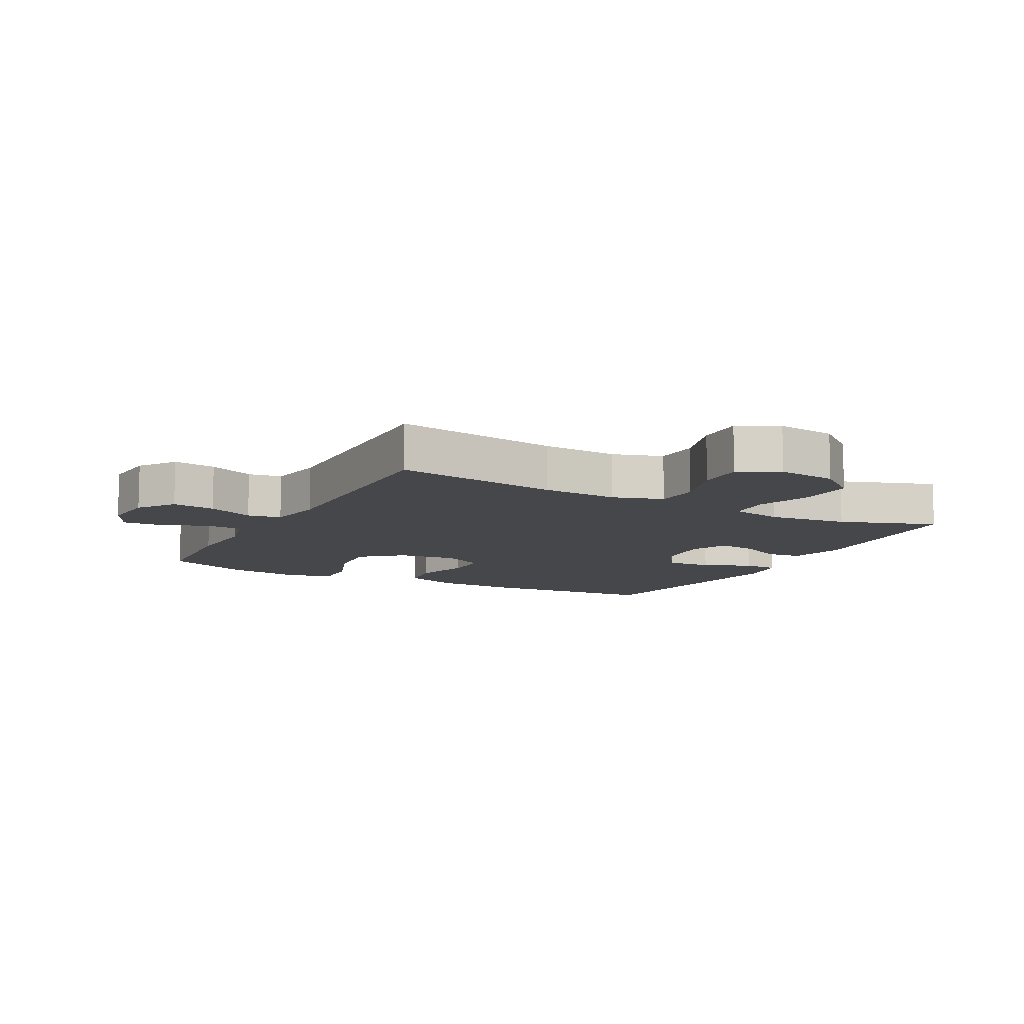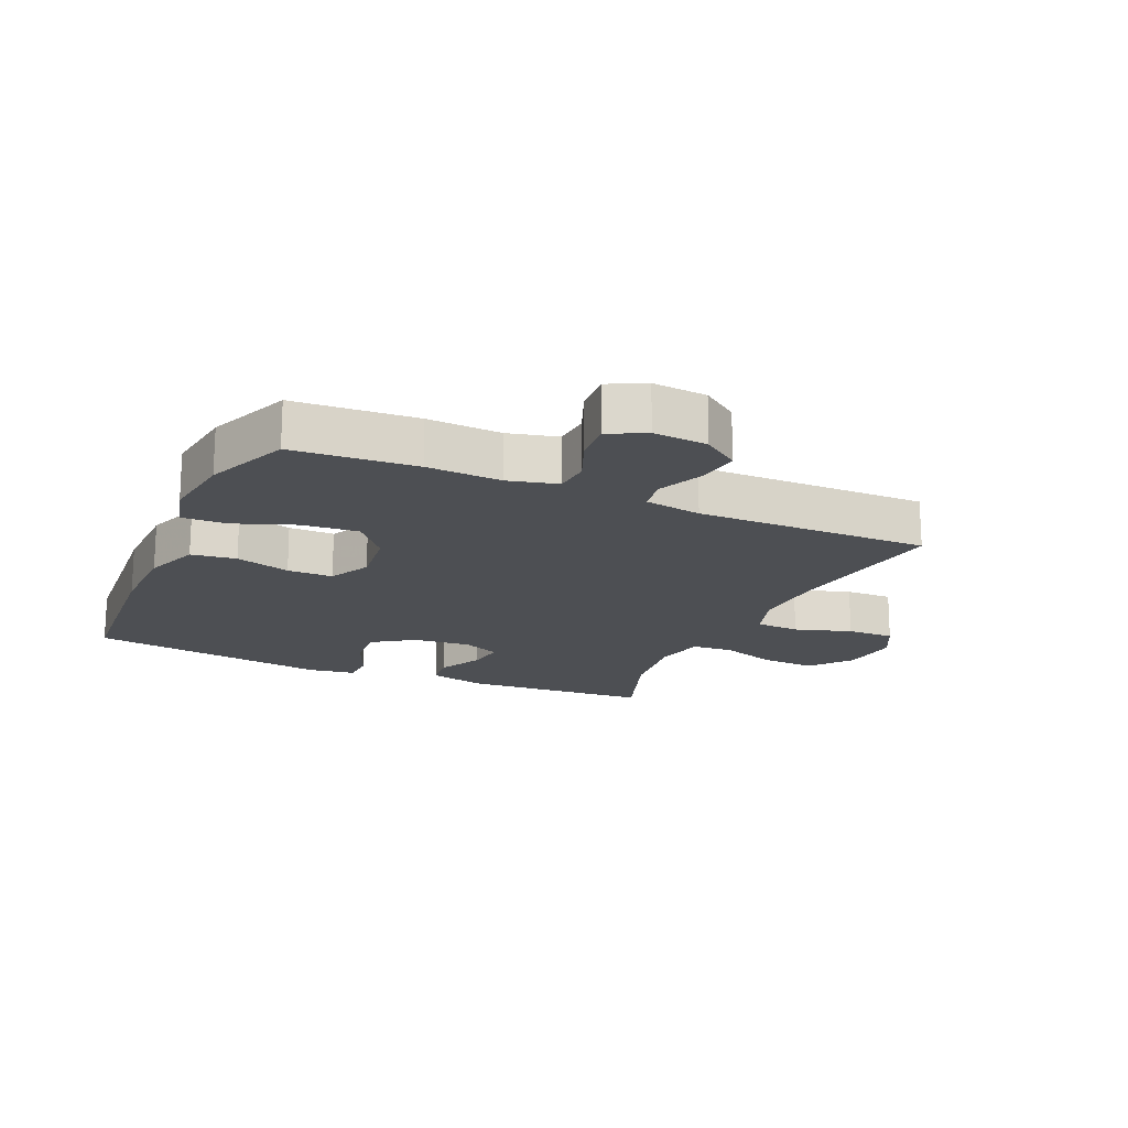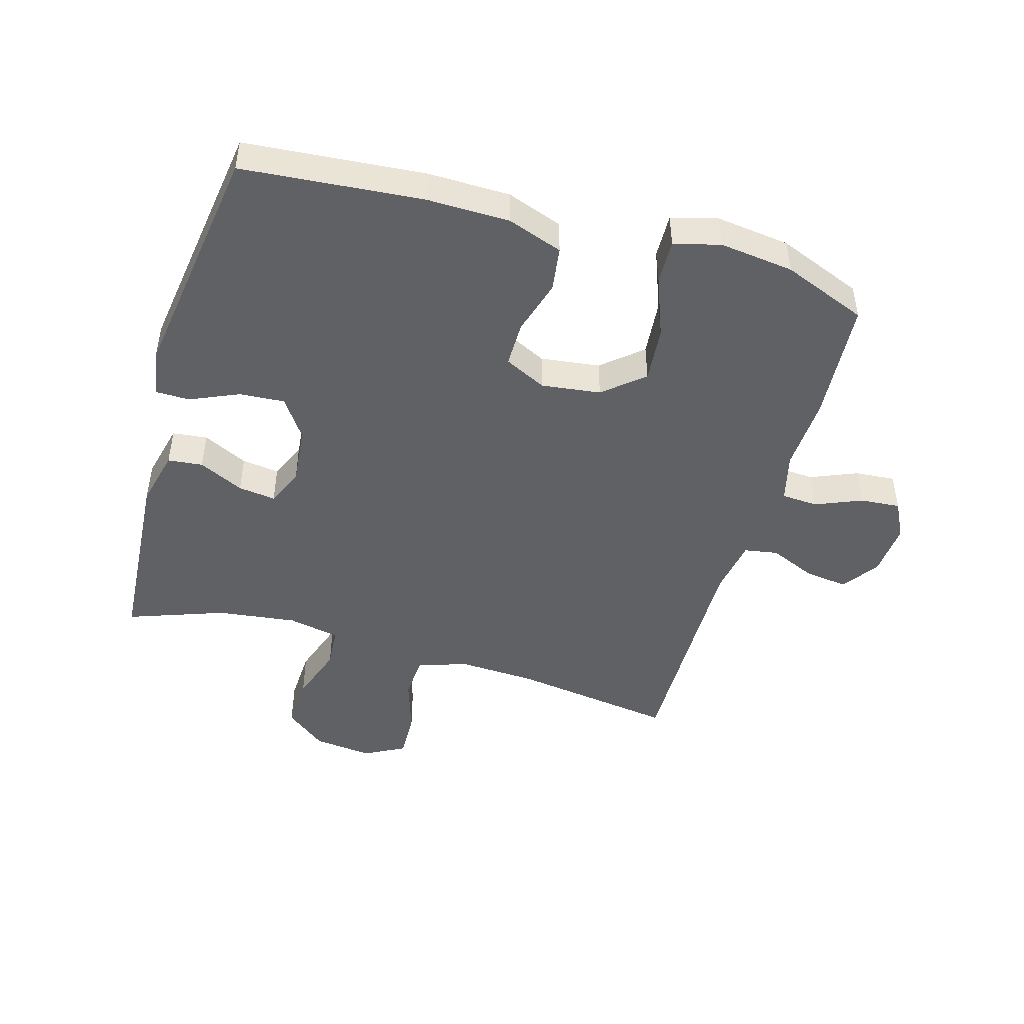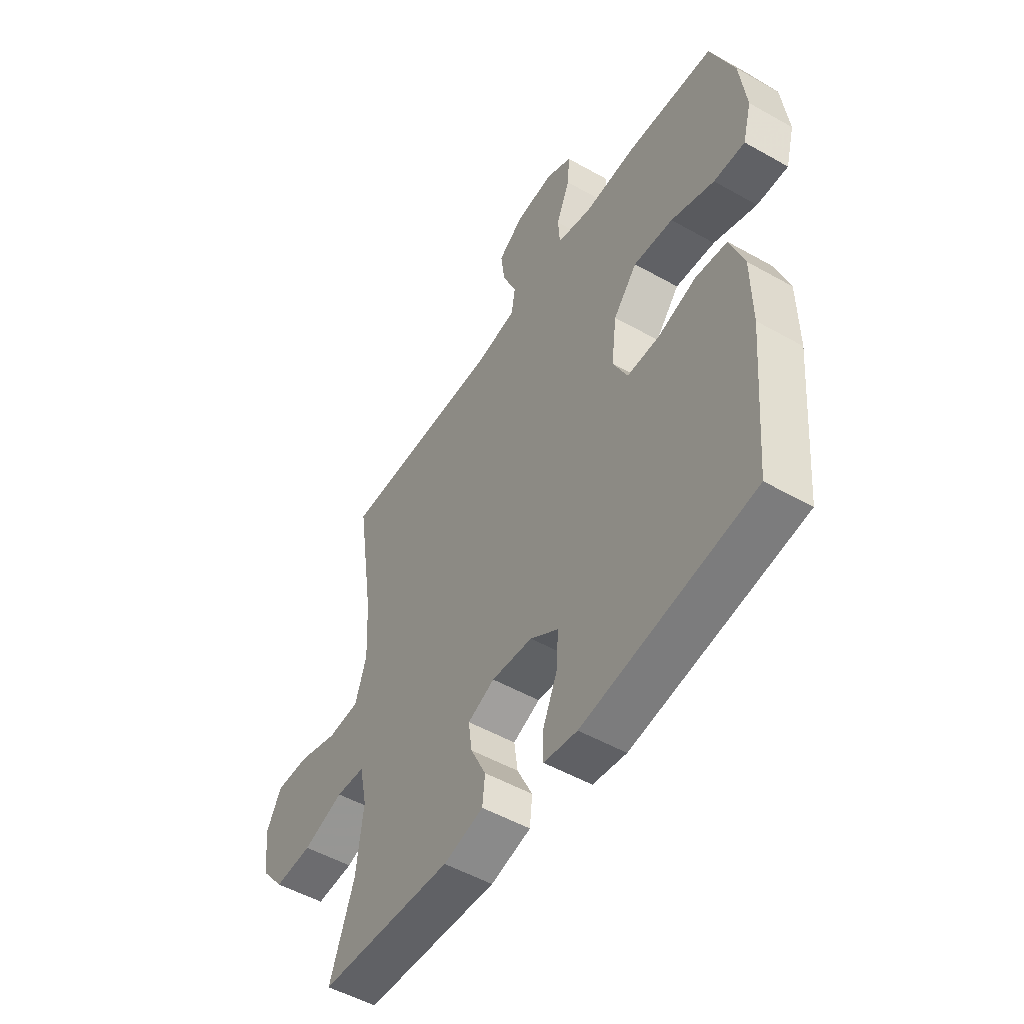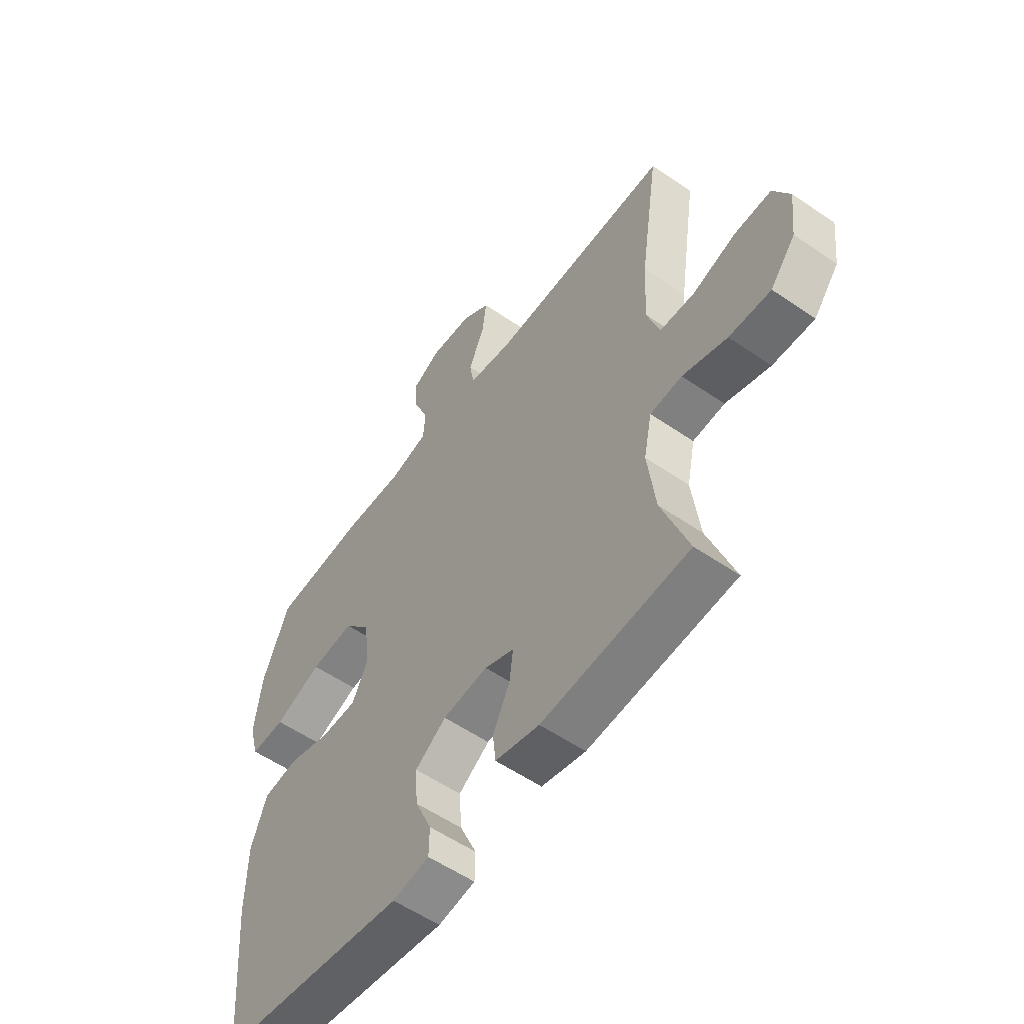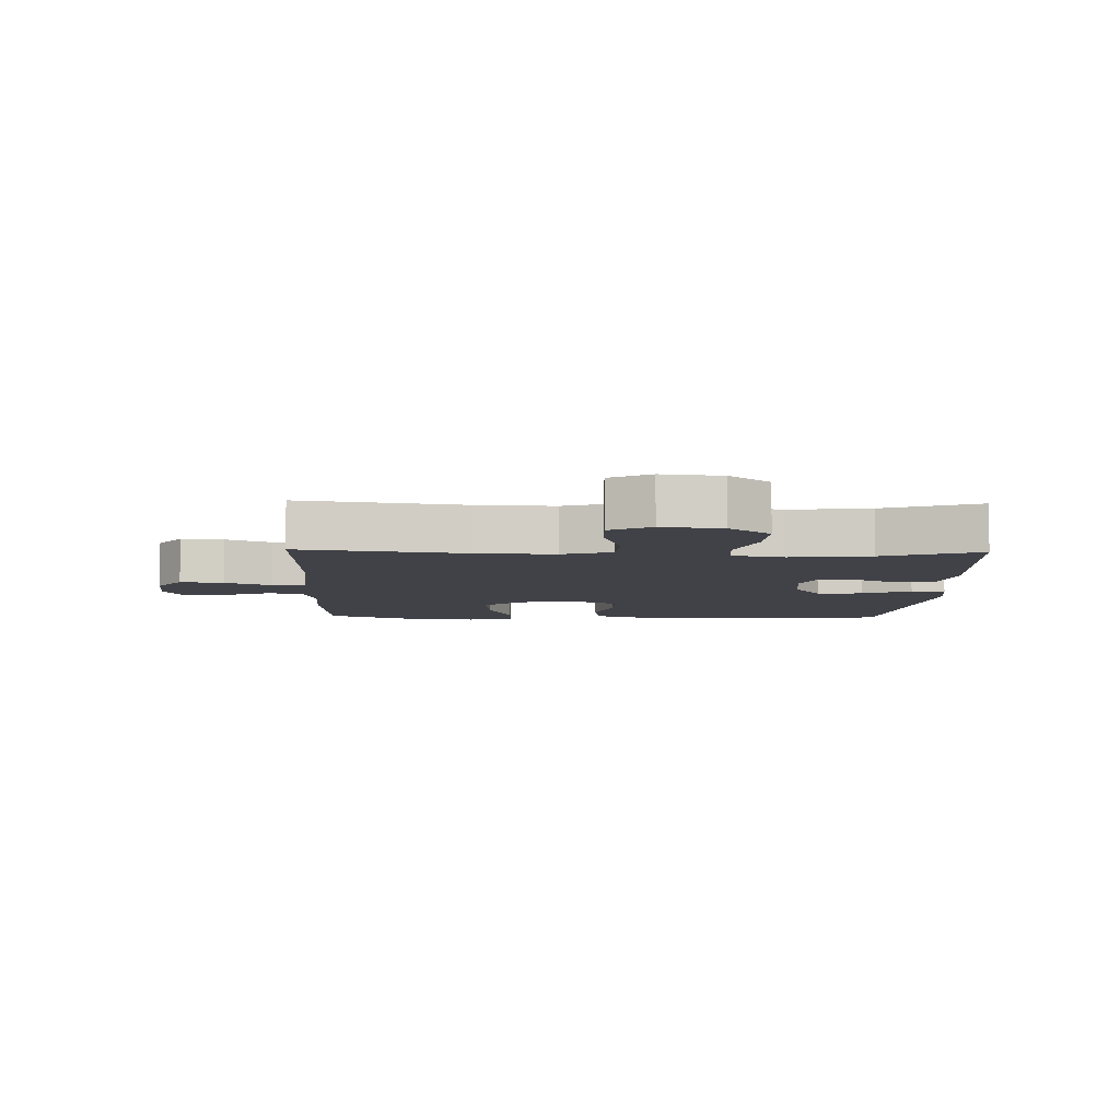
<metadata>
{"format":"obj","ext":"obj","renderer":"f3d","projection":"perspective","resolution":1024,"background":"white","views":[{"elev":-10.2,"azim":61.8,"up":"+Y"},{"elev":-17.8,"azim":-24.2,"up":"+Y"},{"elev":-47.0,"azim":-106.0,"up":"+Y"},{"elev":-51.4,"azim":-121.6,"up":"+Z"},{"elev":-56.3,"azim":54.3,"up":"+Z"},{"elev":-6.8,"azim":88.2,"up":"+Y"}]}
</metadata>
<code>
v -0.5 0.07 -0.5
v -0.524 0.07 -0.213
v -0.522 0.07 -0.08
v -0.49 0.07 0.009
v -0.418 0.07 0.019
v -0.33 0.07 -0.007
v -0.257 0.07 -0.007
v -0.224 0.07 0.06
v -0.236 0.07 0.155
v -0.29 0.07 0.219
v -0.38 0.07 0.211
v -0.478 0.07 0.174
v -0.549 0.07 0.172
v -0.569 0.07 0.246
v -0.554 0.07 0.365
v -0.5 0.07 0.5
v -0.303 0.07 0.514
v -0.183 0.07 0.508
v -0.104 0.07 0.528
v -0.1 0.07 0.586
v -0.131 0.07 0.661
v -0.136 0.07 0.725
v -0.077 0.07 0.755
v 0.01 0.07 0.748
v 0.068 0.07 0.707
v 0.059 0.07 0.638
v 0.027 0.07 0.564
v 0.036 0.07 0.51
v 0.127 0.07 0.495
v 0.5 0.07 0.5
v 0.461 0.07 0.236
v 0.455 0.07 0.113
v 0.481 0.07 0.033
v 0.552 0.07 0.029
v 0.643 0.07 0.058
v 0.719 0.07 0.06
v 0.753 0.07 -0.005
v 0.742 0.07 -0.1
v 0.69 0.07 -0.165
v 0.604 0.07 -0.161
v 0.512 0.07 -0.13
v 0.446 0.07 -0.135
v 0.429 0.07 -0.218
v 0.445 0.07 -0.346
v 0.5 0.07 -0.5
v 0.197 0.07 -0.521
v 0.106 0.07 -0.499
v 0.1 0.07 -0.443
v 0.135 0.07 -0.371
v 0.143 0.07 -0.311
v 0.082 0.07 -0.285
v -0.011 0.07 -0.294
v -0.075 0.07 -0.338
v -0.07 0.07 -0.411
v -0.036 0.07 -0.489
v -0.037 0.07 -0.544
v -0.113 0.07 -0.556
v -0.5 0 -0.5
v -0.524 0 -0.213
v -0.522 0 -0.08
v -0.49 0 0.009
v -0.418 0 0.019
v -0.33 0 -0.007
v -0.257 0 -0.007
v -0.224 0 0.06
v -0.236 0 0.155
v -0.29 0 0.219
v -0.38 0 0.211
v -0.478 0 0.174
v -0.549 0 0.172
v -0.569 0 0.246
v -0.554 0 0.365
v -0.5 0 0.5
v -0.303 0 0.514
v -0.183 0 0.508
v -0.104 0 0.528
v -0.1 0 0.586
v -0.131 0 0.661
v -0.136 0 0.725
v -0.077 0 0.755
v 0.01 0 0.748
v 0.068 0 0.707
v 0.059 0 0.638
v 0.027 0 0.564
v 0.036 0 0.51
v 0.127 0 0.495
v 0.5 0 0.5
v 0.461 0 0.236
v 0.455 0 0.113
v 0.481 0 0.033
v 0.552 0 0.029
v 0.643 0 0.058
v 0.719 0 0.06
v 0.753 0 -0.005
v 0.742 0 -0.1
v 0.69 0 -0.165
v 0.604 0 -0.161
v 0.512 0 -0.13
v 0.446 0 -0.135
v 0.429 0 -0.218
v 0.445 0 -0.346
v 0.5 0 -0.5
v 0.197 0 -0.521
v 0.106 0 -0.499
v 0.1 0 -0.443
v 0.135 0 -0.371
v 0.143 0 -0.311
v 0.082 0 -0.285
v -0.011 0 -0.294
v -0.075 0 -0.338
v -0.07 0 -0.411
v -0.036 0 -0.489
v -0.037 0 -0.544
v -0.113 0 -0.556
f 4 5 6
f 3 4 6
f 2 3 6
f 1 2 6
f 57 1 6
f 56 57 6
f 55 56 6
f 54 55 6
f 53 54 6 7
f 52 53 7 8
f 51 52 8 9
f 50 51 9
f 47 48 49
f 46 47 49
f 45 46 49
f 44 45 49
f 43 44 49 50
f 42 43 50 9
f 39 40 41
f 38 39 41
f 37 38 41
f 36 37 41
f 35 36 41
f 34 35 41
f 33 34 41 42
f 42 9 10
f 33 42 10
f 32 33 10
f 29 30 31
f 31 32 10
f 29 31 10
f 28 29 10
f 25 26 27
f 24 25 27
f 23 24 27
f 22 23 27
f 21 22 27
f 20 21 27
f 19 20 27 28
f 28 10 11
f 19 28 11
f 18 19 11
f 16 17 18
f 15 16 18
f 14 15 18
f 13 14 18
f 12 13 18
f 11 12 18
f 63 62 61
f 63 61 60
f 63 60 59
f 63 59 58
f 63 58 114
f 63 114 113
f 63 113 112
f 63 112 111
f 64 63 111 110
f 65 64 110 109
f 66 65 109 108
f 66 108 107
f 106 105 104
f 106 104 103
f 106 103 102
f 106 102 101
f 107 106 101 100
f 66 107 100 99
f 98 97 96
f 98 96 95
f 98 95 94
f 98 94 93
f 98 93 92
f 98 92 91
f 99 98 91 90
f 67 66 99
f 67 99 90
f 67 90 89
f 88 87 86
f 67 89 88
f 67 88 86
f 67 86 85
f 84 83 82
f 84 82 81
f 84 81 80
f 84 80 79
f 84 79 78
f 84 78 77
f 85 84 77 76
f 68 67 85
f 68 85 76
f 68 76 75
f 75 74 73
f 75 73 72
f 75 72 71
f 75 71 70
f 75 70 69
f 75 69 68
f 1 58 59 2
f 2 59 60 3
f 3 60 61 4
f 4 61 62 5
f 5 62 63 6
f 6 63 64 7
f 7 64 65 8
f 8 65 66 9
f 9 66 67 10
f 10 67 68 11
f 11 68 69 12
f 12 69 70 13
f 13 70 71 14
f 14 71 72 15
f 15 72 73 16
f 16 73 74 17
f 17 74 75 18
f 18 75 76 19
f 19 76 77 20
f 20 77 78 21
f 21 78 79 22
f 22 79 80 23
f 23 80 81 24
f 24 81 82 25
f 25 82 83 26
f 26 83 84 27
f 27 84 85 28
f 28 85 86 29
f 29 86 87 30
f 30 87 88 31
f 31 88 89 32
f 32 89 90 33
f 33 90 91 34
f 34 91 92 35
f 35 92 93 36
f 36 93 94 37
f 37 94 95 38
f 38 95 96 39
f 39 96 97 40
f 40 97 98 41
f 41 98 99 42
f 42 99 100 43
f 43 100 101 44
f 44 101 102 45
f 45 102 103 46
f 46 103 104 47
f 47 104 105 48
f 48 105 106 49
f 49 106 107 50
f 50 107 108 51
f 51 108 109 52
f 52 109 110 53
f 53 110 111 54
f 54 111 112 55
f 55 112 113 56
f 56 113 114 57
f 57 114 58 1

</code>
